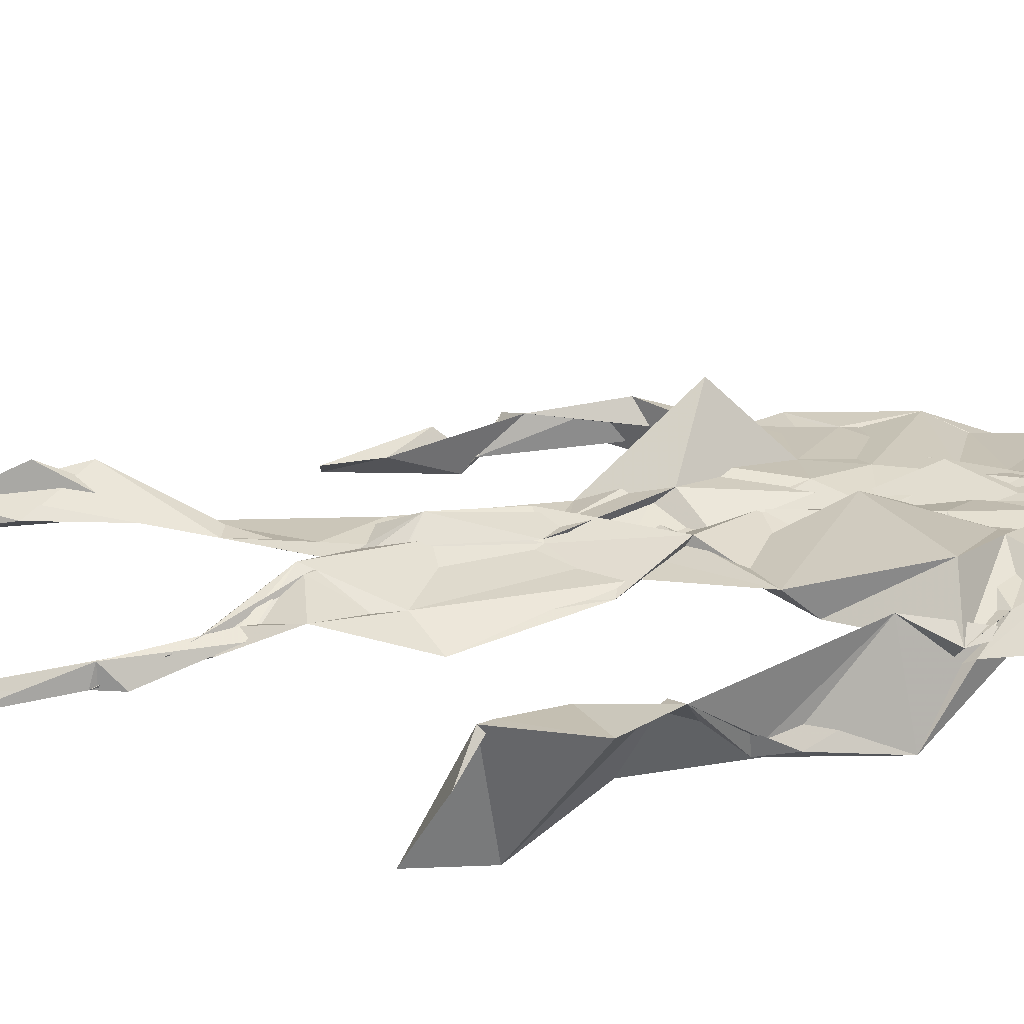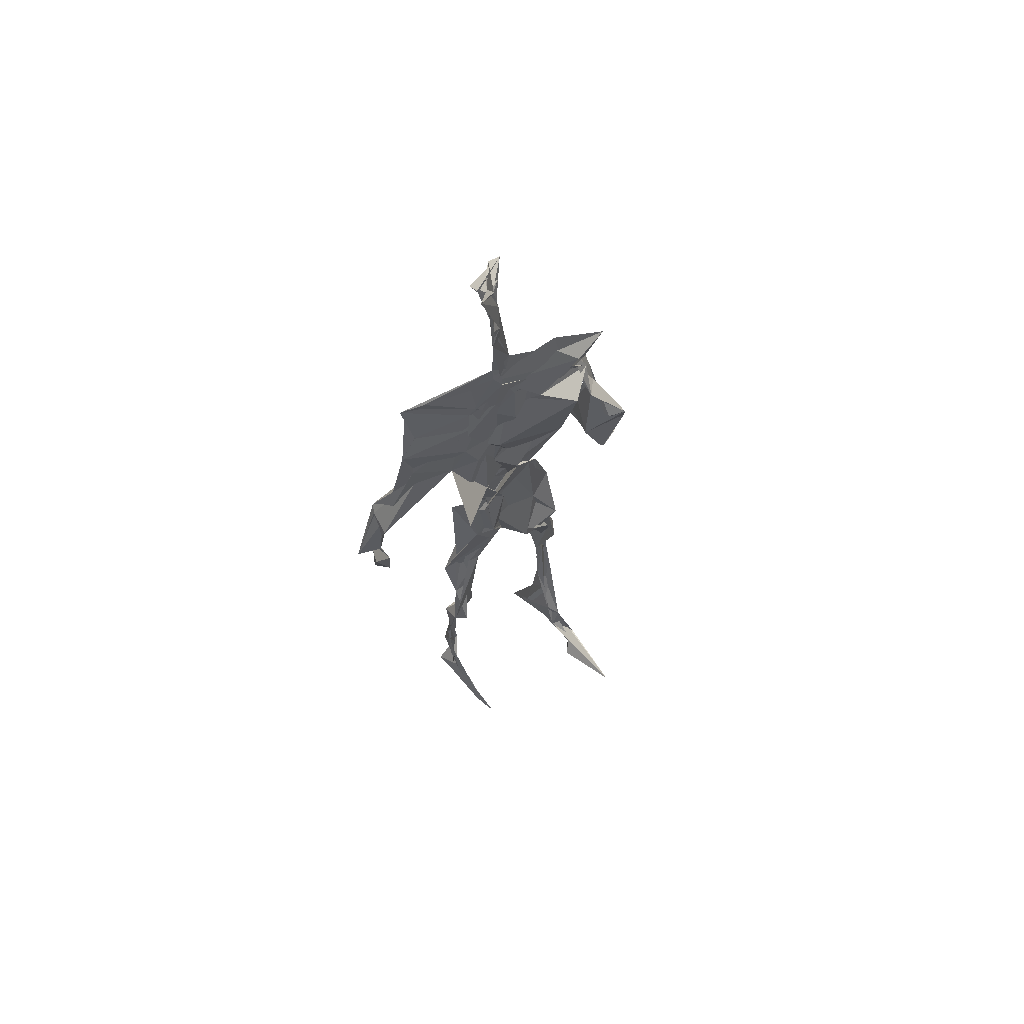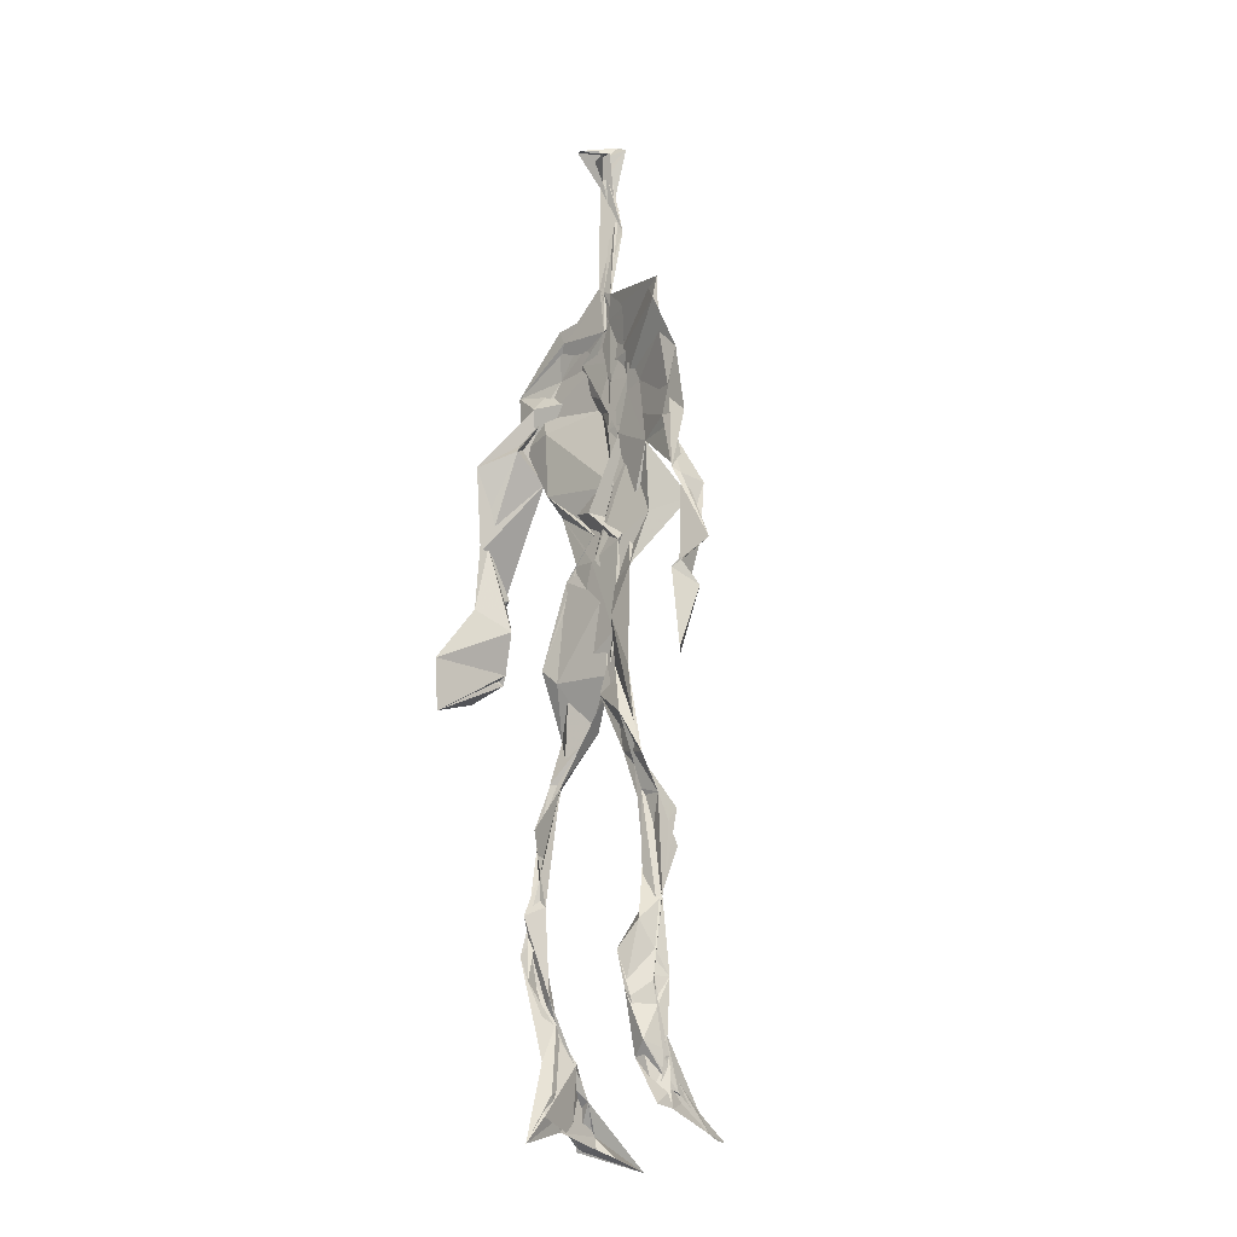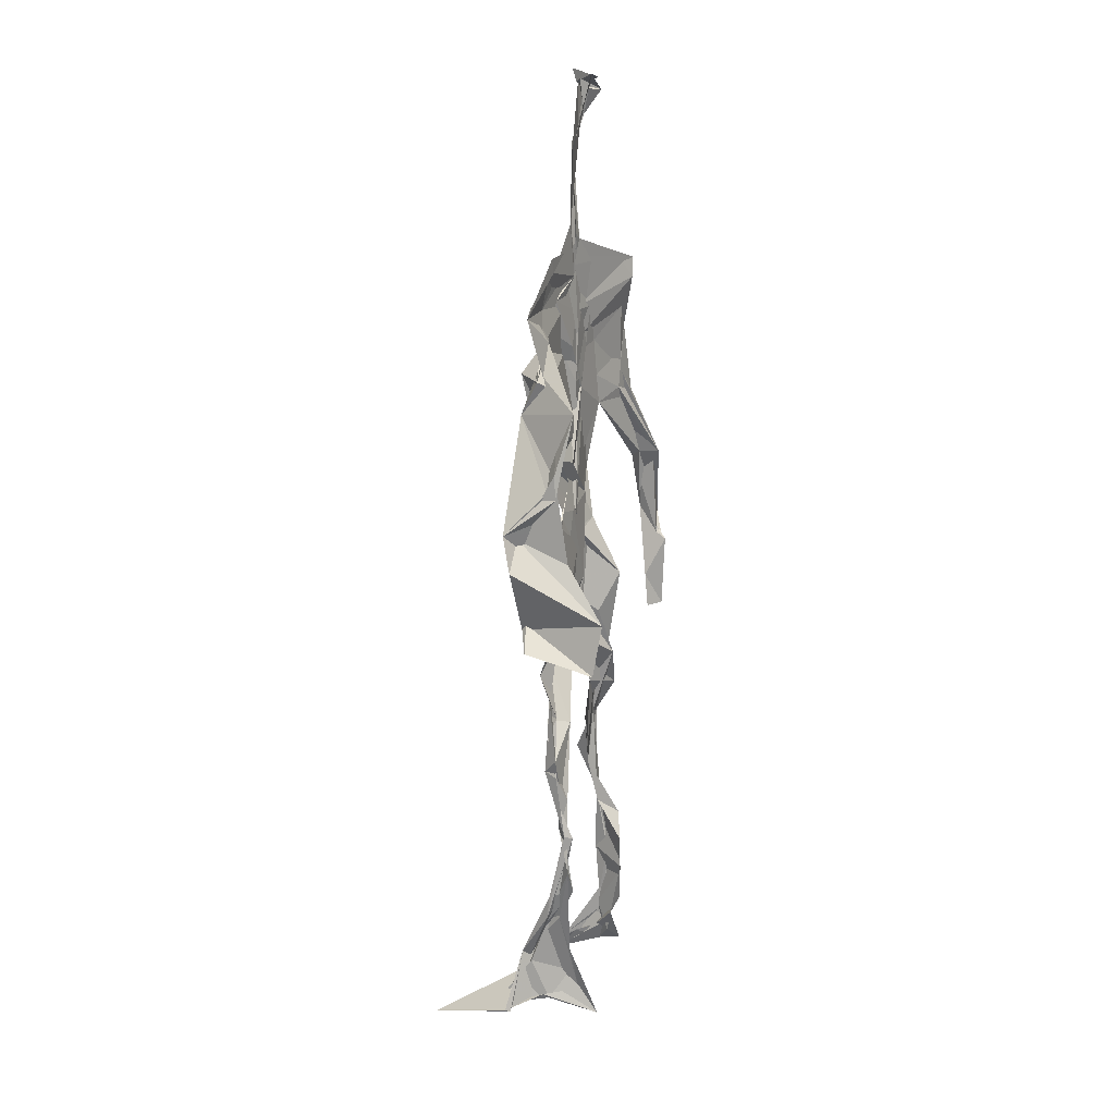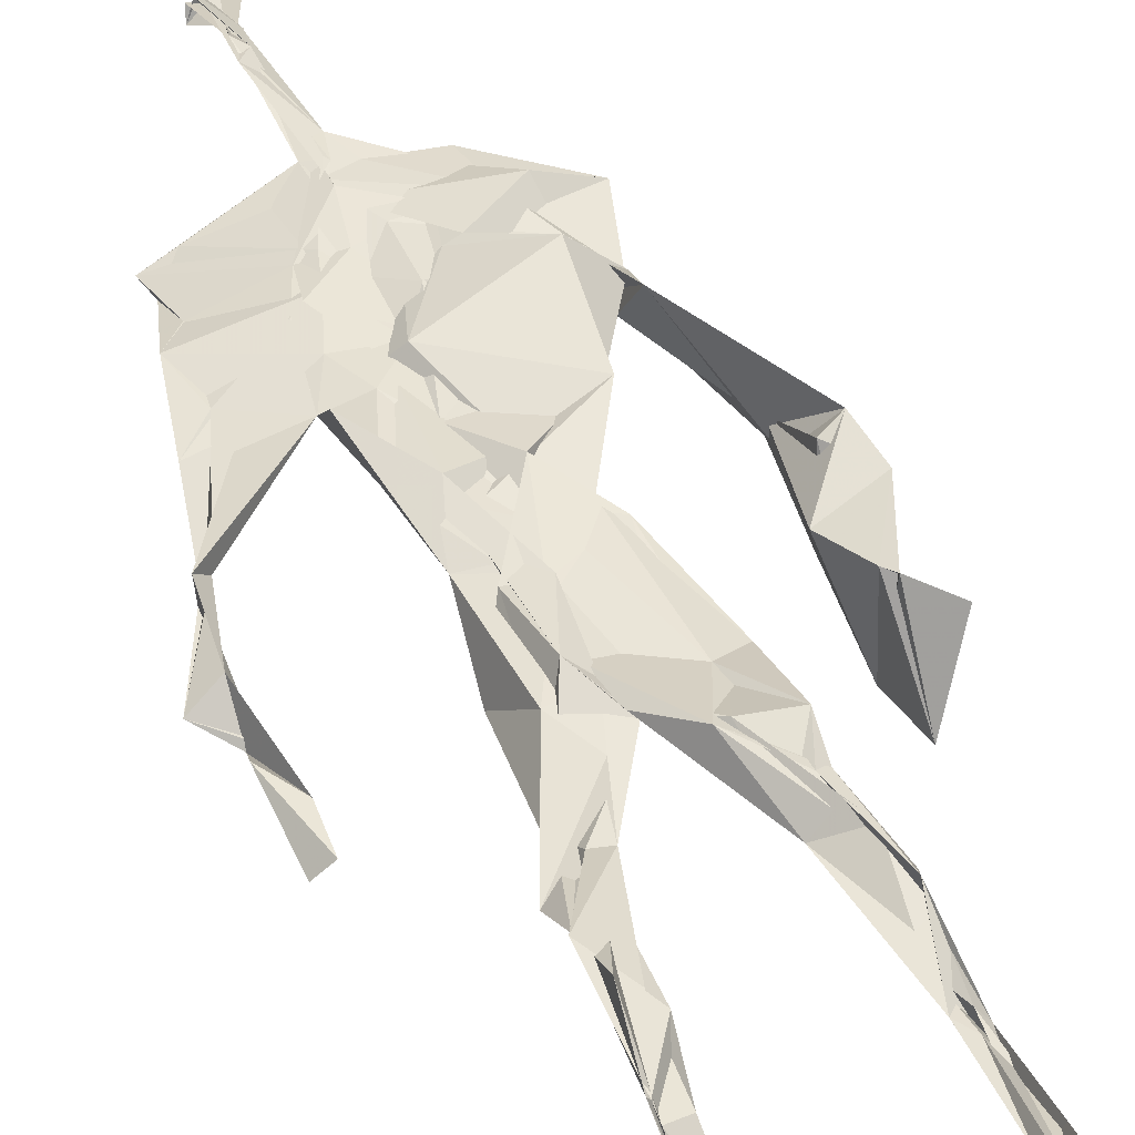
<metadata>
{"format":"obj","ext":"obj","renderer":"f3d","projection":"perspective","resolution":1024,"background":"white","views":[{"elev":32.0,"azim":81.9,"up":"+Z"},{"elev":67.2,"azim":-34.2,"up":"+Y"},{"elev":-19.2,"azim":-131.1,"up":"+Y"},{"elev":13.9,"azim":112.5,"up":"+Y"},{"elev":44.7,"azim":-21.8,"up":"+Z"}]}
</metadata>
<code>
v 0.4388 0.2334 0.4645
v 0.5577 0.3592 0.4771
v 0.4782 0.5 0.4875
v 0.5049 0.7598 0.4857
v 0.4051 0.684 0.4752
v 0.3844 0.4194 0.4573
v 0.5718 0.2229 0.4611
v 0.5687 0.3085 0.4734
v 0.5514 0.7427 0.4825
v 0.5216 0.3969 0.4965
v 0.4606 0.4695 0.4564
v 0.4397 0.36 0.4685
v 0.4906 0.8474 0.491
v 0.494 0.7052 0.4854
v 0.4863 0.4693 0.4811
v 0.572 0.08091 0.5218
v 0.591 0.63 0.495
v 0.414 0.7452 0.4637
v 0.4377 0.2524 0.4869
v 0.4733 0.4355 0.4717
v 0.5516 0.1421 0.4672
v 0.6158 0.5131 0.4432
v 0.4368 0.2549 0.4859
v 0.4961 0.87 0.4779
v 0.5015 0.8685 0.4788
v 0.5527 0.09141 0.4869
v 0.5877 0.6502 0.4629
v 0.4337 0.1887 0.4739
v 0.5574 0.1273 0.5019
v 0.4407 0.3318 0.4859
v 0.5647 0.6058 0.477
v 0.5144 0.562 0.49
v 0.5509 0.3706 0.4866
v 0.4412 0.5796 0.5222
v 0.4737 0.6199 0.4876
v 0.5019 0.7357 0.4842
v 0.5621 0.2589 0.4732
v 0.5079 0.5342 0.4799
v 0.379 0.5626 0.4553
v 0.4312 0.1343 0.4811
v 0.4406 0.2935 0.5052
v 0.5389 0.3514 0.4722
v 0.5011 0.7714 0.483
v 0.5682 0.2552 0.4658
v 0.4929 0.8422 0.4888
v 0.418 0.7282 0.4628
v 0.4659 0.5196 0.4806
v 0.5618 0.5896 0.4909
v 0.432 0.1394 0.485
v 0.4844 0.8897 0.4672
v 0.5621 0.713 0.4887
v 0.5603 0.08191 0.5288
v 0.5653 0.6618 0.4749
v 0.5122 0.5343 0.4806
v 0.5533 0.191 0.475
v 0.4267 0.09768 0.4854
v 0.5611 0.2028 0.4603
v 0.4326 0.1928 0.489
v 0.4337 0.1167 0.4807
v 0.4133 0.6454 0.4754
v 0.4337 0.08336 0.5277
v 0.4846 0.4534 0.4926
v 0.4383 0.2444 0.482
v 0.4969 0.4447 0.4839
v 0.4623 0.6488 0.4852
v 0.4526 0.3878 0.4723
v 0.5574 0.08937 0.5021
v 0.474 0.6719 0.4845
v 0.462 0.3723 0.4792
v 0.4803 0.8999 0.4896
v 0.497 0.4363 0.4841
v 0.4733 0.3693 0.4799
v 0.4341 0.1455 0.4642
v 0.581 0.6898 0.4745
v 0.5621 0.4526 0.4714
v 0.4696 0.7072 0.4821
v 0.459 0.3945 0.4632
v 0.3864 0.566 0.4663
v 0.3688 0.4713 0.4638
v 0.571 0.08033 0.5171
v 0.5751 0.7149 0.4934
v 0.4237 0.0998 0.4682
v 0.3774 0.4831 0.4432
v 0.5363 0.6887 0.4928
v 0.5583 0.1354 0.5103
v 0.5532 0.2599 0.4704
v 0.4812 0.5452 0.4815
v 0.4792 0.5609 0.4919
v 0.4541 0.2121 0.4567
v 0.4356 0.193 0.4763
v 0.4841 0.6381 0.4846
v 0.5141 0.9025 0.4647
v 0.4981 0.7446 0.4857
v 0.3822 0.5663 0.4489
v 0.5781 0.6819 0.4835
v 0.5038 0.4217 0.4822
v 0.5153 0.5773 0.4797
v 0.4209 0.7025 0.4719
v 0.4408 0.07936 0.5494
v 0.5016 0.8614 0.4811
v 0.5018 0.5007 0.4854
v 0.3929 0.6245 0.4725
v 0.5564 0.2845 0.4675
v 0.4969 0.645 0.4843
v 0.4359 0.09876 0.5194
v 0.4366 0.1113 0.4754
v 0.5117 0.6698 0.4905
v 0.4933 0.7525 0.4847
v 0.5054 0.8996 0.462
v 0.4955 0.8987 0.4726
v 0.4866 0.5104 0.4833
v 0.4646 0.6801 0.4867
v 0.6127 0.6371 0.4398
v 0.5414 0.07958 0.4446
v 0.4551 0.5643 0.4908
v 0.5139 0.5587 0.4841
v 0.563 0.3414 0.4836
v 0.5555 0.09518 0.4914
v 0.5584 0.1736 0.4743
v 0.4963 0.7498 0.4859
v 0.3768 0.5596 0.4767
v 0.5966 0.6636 0.4732
v 0.4435 0.1772 0.4603
v 0.452 0.2469 0.48
v 0.5004 0.8904 0.4722
v 0.488 0.8268 0.4926
v 0.4562 0.337 0.4829
v 0.5173 0.7574 0.4844
v 0.4713 0.439 0.4831
v 0.5519 0.07598 0.5399
v 0.4992 0.4244 0.486
v 0.4857 0.8941 0.476
v 0.5583 0.3723 0.4836
v 0.5335 0.7175 0.4875
v 0.609 0.7109 0.4815
v 0.4592 0.2867 0.4869
v 0.5671 0.1962 0.4804
v 0.5681 0.6605 0.5045
v 0.6228 0.4664 0.4103
v 0.3539 0.5045 0.4597
v 0.5123 0.7127 0.4877
v 0.6233 0.5323 0.4851
v 0.5298 0.3991 0.4953
v 0.5418 0.1003 0.4625
v 0.6444 0.5082 0.4829
v 0.4473 0.1342 0.4682
v 0.4324 0.1521 0.4844
v 0.5498 0.1158 0.5114
v 0.6492 0.4438 0.4678
v 0.5736 0.0692 0.5892
v 0.4376 0.07987 0.5391
v 0.6376 0.5375 0.4916
v 0.6216 0.5878 0.4528
v 0.6242 0.4567 0.4807
v 0.493 0.7666 0.4833
v 0.4909 0.5948 0.4853
v 0.3734 0.5122 0.4698
v 0.4931 0.6879 0.484
v 0.4487 0.6194 0.4821
v 0.4927 0.8943 0.4793
v 0.3729 0.4891 0.4491
v 0.4478 0.1824 0.4588
v 0.4317 0.1359 0.4872
v 0.5959 0.6582 0.4786
v 0.4535 0.2961 0.4902
v 0.3735 0.4211 0.4473
v 0.4813 0.7096 0.4849
v 0.4325 0.1121 0.4899
v 0.4349 0.3204 0.4996
v 0.4986 0.5023 0.4813
v 0.4341 0.7487 0.4705
v 0.5656 0.2538 0.459
v 0.5657 0.3122 0.485
v 0.5558 0.1737 0.4845
v 0.498 0.8407 0.4879
v 0.4931 0.6364 0.492
v 0.5607 0.3971 0.4917
v 0.5512 0.1431 0.5011
v 0.5324 0.5366 0.482
v 0.3853 0.4491 0.4596
v 0.6053 0.4976 0.4737
v 0.6277 0.424 0.4166
v 0.378 0.4894 0.4518
v 0.4367 0.1054 0.5075
v 0.5614 0.09148 0.528
v 0.5565 0.7547 0.4817
v 0.5713 0.3242 0.473
v 0.6191 0.4645 0.4791
v 0.5431 0.1175 0.4702
v 0.4574 0.6758 0.4835
v 0.5673 0.1763 0.4823
v 0.6214 0.5669 0.4521
v 0.54 0.4401 0.4806
v 0.6207 0.5727 0.4596
v 0.5422 0.5251 0.4796
v 0.4311 0.1096 0.4956
v 0.493 0.8957 0.486
v 0.5269 0.6879 0.4894
v 0.4855 0.4093 0.4821
v 0.5023 0.899 0.4794
v 0.547 0.4394 0.4747
v 0.4281 0.09968 0.4856
v 0.4915 0.9071 0.4904
v 0.4201 0.6295 0.4742
v 0.5058 0.676 0.4841
v 0.5603 0.2482 0.4707
v 0.5087 0.7791 0.485
v 0.4746 0.6854 0.4856
v 0.4998 0.7411 0.4882
v 0.5536 0.08999 0.5217
v 0.5747 0.08388 0.5121
v 0.5617 0.0713 0.5528
v 0.6175 0.4788 0.4347
v 0.6111 0.5122 0.4693
v 0.6072 0.552 0.4482
v 0.5547 0.08424 0.5278
v 0.5439 0.07291 0.5521
v 0.5509 0.09112 0.5019
v 0.5607 0.07116 0.5649
v 0.565 0.07222 0.5604
v 0.5414 0.07933 0.5322
v 0.6138 0.4924 0.4683
v 0.6099 0.4813 0.4727
v 0.6234 0.5168 0.4845
v 0.6131 0.5316 0.4698
v 0.6284 0.5675 0.4666
v 0.6324 0.5699 0.4827
v 0.614 0.5253 0.4756
v 0.549 0.07349 0.5503
v 0.547 0.08802 0.5104
v 0.5528 0.07192 0.5433
v 0.6274 0.5565 0.4729
v 0.6015 0.6006 0.4755
f 23 165 30
f 135 74 122
f 174 29 55
f 6 166 180
f 97 87 48
f 108 43 155
f 32 116 195
f 151 61 184
f 128 51 120
f 27 95 122
f 119 144 21
f 133 187 173
f 49 196 73
f 156 53 31
f 101 88 47
f 48 176 97
f 31 48 116
f 112 205 14
f 1 19 58
f 97 91 88
f 153 22 194
f 59 61 40
f 64 129 199
f 69 169 136
f 128 120 207
f 17 194 152
f 17 113 74
f 190 159 68
f 90 23 28
f 180 166 83
f 81 84 74
f 80 148 150
f 179 75 195
f 160 109 203
f 11 129 47
f 127 136 124
f 107 95 53
f 99 151 105
f 191 172 55
f 25 207 45
f 149 182 154
f 35 115 159
f 94 78 60
f 118 52 26
f 68 159 91
f 22 142 139
f 14 205 134
f 38 32 3
f 53 156 107
f 100 160 70
f 208 46 167
f 201 170 195
f 110 126 25
f 173 8 33
f 39 121 183
f 85 67 178
f 39 183 140
f 3 170 62
f 39 204 121
f 131 10 15
f 117 8 103
f 142 22 153
f 181 188 145
f 169 165 19
f 140 161 157
f 155 13 45
f 99 105 61
f 195 116 179
f 57 178 119
f 177 193 33
f 83 79 161
f 160 203 70
f 97 88 87
f 118 67 16
f 171 93 167
f 12 77 30
f 178 67 144
f 62 71 131
f 62 20 3
f 166 79 83
f 208 104 65
f 39 94 204
f 207 120 4
f 21 7 119
f 171 46 18
f 47 88 34
f 94 140 78
f 44 57 37
f 147 90 40
f 121 159 78
f 93 4 120
f 134 84 36
f 43 175 13
f 119 7 57
f 11 66 129
f 55 29 148
f 189 21 114
f 12 30 72
f 125 50 132
f 20 66 11
f 54 48 87
f 89 124 1
f 155 45 4
f 195 75 201
f 109 92 197
f 137 85 57
f 105 151 196
f 120 158 167
f 155 43 13
f 44 8 173
f 145 152 181
f 205 176 198
f 26 114 118
f 154 182 139
f 66 77 12
f 187 10 42
f 203 197 70
f 26 185 29
f 96 69 77
f 186 128 9
f 70 200 24
f 1 124 136
f 175 100 70
f 152 192 17
f 80 16 85
f 200 50 24
f 56 184 61
f 161 79 180
f 89 1 162
f 37 57 7
f 81 135 9
f 131 42 10
f 47 129 101
f 80 85 148
f 46 5 98
f 49 73 58
f 8 37 103
f 46 98 18
f 201 177 143
f 202 59 163
f 163 59 40
f 69 96 72
f 78 140 157
f 17 74 164
f 162 146 123
f 185 150 148
f 181 152 194
f 197 200 70
f 169 72 165
f 158 107 104
f 111 3 11
f 187 42 86
f 68 76 190
f 53 164 31
f 69 136 127
f 152 145 142
f 23 63 28
f 163 40 28
f 29 174 189
f 116 32 31
f 190 98 60
f 98 76 18
f 24 125 13
f 25 92 110
f 58 162 1
f 49 58 147
f 66 20 77
f 197 203 109
f 166 6 79
f 142 145 139
f 43 36 126
f 132 50 92
f 74 113 122
f 204 65 159
f 83 183 157
f 175 43 126
f 4 45 207
f 65 204 5
f 141 158 120
f 10 187 133
f 159 88 91
f 174 21 189
f 108 18 76
f 209 76 14
f 94 102 204
f 106 82 202
f 193 10 33
f 105 147 40
f 194 22 181
f 200 197 50
f 3 32 170
f 196 147 105
f 62 15 87
f 147 58 90
f 83 157 180
f 68 91 112
f 160 100 126
f 180 79 6
f 89 162 123
f 137 57 44
f 101 62 87
f 75 179 193
f 155 93 171
f 36 84 81
f 134 209 14
f 199 12 72
f 41 63 23
f 109 160 110
f 82 146 168
f 192 142 153
f 114 144 118
f 46 171 167
f 16 150 52
f 61 151 99
f 38 111 115
f 135 81 74
f 121 204 159
f 73 146 162
f 55 172 86
f 136 169 19
f 73 162 58
f 45 132 25
f 164 27 17
f 112 91 205
f 35 104 156
f 77 62 96
f 170 32 195
f 176 205 91
f 201 71 170
f 117 2 8
f 51 128 186
f 13 175 24
f 16 67 85
f 143 131 71
f 28 40 90
f 29 189 26
f 32 38 156
f 59 56 61
f 138 31 164
f 159 190 60
f 133 173 33
f 167 158 208
f 186 9 135
f 62 101 64
f 152 142 192
f 164 74 84
f 103 86 42
f 121 78 157
f 132 92 25
f 23 30 41
f 13 125 45
f 4 93 155
f 188 181 139
f 169 69 72
f 202 163 106
f 62 170 71
f 89 28 63
f 202 56 59
f 107 141 95
f 189 114 26
f 137 44 191
f 7 21 174
f 46 208 5
f 104 107 156
f 139 182 188
f 64 101 129
f 207 36 9
f 154 145 188
f 43 209 36
f 146 82 106
f 157 183 121
f 123 28 89
f 172 44 173
f 151 184 196
f 63 124 89
f 24 175 70
f 106 163 123
f 54 193 179
f 122 113 27
f 165 72 30
f 138 176 48
f 168 146 73
f 95 51 122
f 35 159 65
f 138 84 198
f 136 19 1
f 84 138 164
f 64 96 62
f 22 139 181
f 172 173 86
f 77 69 127
f 35 156 38
f 55 148 191
f 177 75 193
f 15 10 193
f 65 104 35
f 185 26 52
f 106 123 146
f 93 120 167
f 12 199 129
f 165 23 19
f 88 101 87
f 190 76 98
f 209 108 76
f 117 42 143
f 102 94 60
f 183 161 140
f 48 54 179
f 207 9 128
f 154 139 145
f 90 58 19
f 171 18 155
f 31 138 48
f 105 40 61
f 133 33 10
f 209 134 36
f 164 95 27
f 30 77 127
f 179 116 48
f 193 54 15
f 29 185 148
f 68 112 76
f 100 175 126
f 115 111 47
f 149 154 188
f 47 111 11
f 197 92 50
f 9 36 81
f 192 113 17
f 184 56 168
f 37 8 44
f 156 31 32
f 16 52 118
f 130 52 150
f 201 75 177
f 97 176 91
f 3 111 38
f 120 51 141
f 55 206 174
f 17 27 194
f 2 33 8
f 108 155 18
f 83 161 183
f 143 71 201
f 39 140 94
f 53 95 164
f 30 127 41
f 172 191 44
f 66 12 129
f 168 73 196
f 37 7 103
f 207 25 126
f 113 153 27
f 177 33 2
f 62 131 15
f 174 206 7
f 113 192 153
f 95 141 51
f 122 51 135
f 143 177 2
f 20 62 77
f 20 11 3
f 34 88 159
f 117 103 42
f 34 159 115
f 28 123 163
f 206 86 103
f 102 5 204
f 60 78 159
f 207 126 36
f 206 103 7
f 150 185 130
f 15 54 87
f 148 85 191
f 173 187 86
f 52 130 185
f 119 178 144
f 49 147 196
f 178 57 85
f 144 114 21
f 158 141 107
f 124 63 127
f 196 184 168
f 35 38 115
f 202 82 56
f 2 117 143
f 138 198 176
f 110 160 126
f 132 45 125
f 209 43 108
f 131 143 42
f 208 158 104
f 188 182 149
f 80 150 16
f 186 135 51
f 199 96 64
f 5 60 98
f 41 127 63
f 72 96 199
f 125 24 50
f 90 19 23
f 67 118 144
f 112 14 76
f 109 110 92
f 168 56 82
f 84 134 198
f 206 55 86
f 205 198 134
f 102 60 5
f 137 191 85
f 194 27 153
f 161 180 157
f 47 34 115
f 65 5 208

</code>
